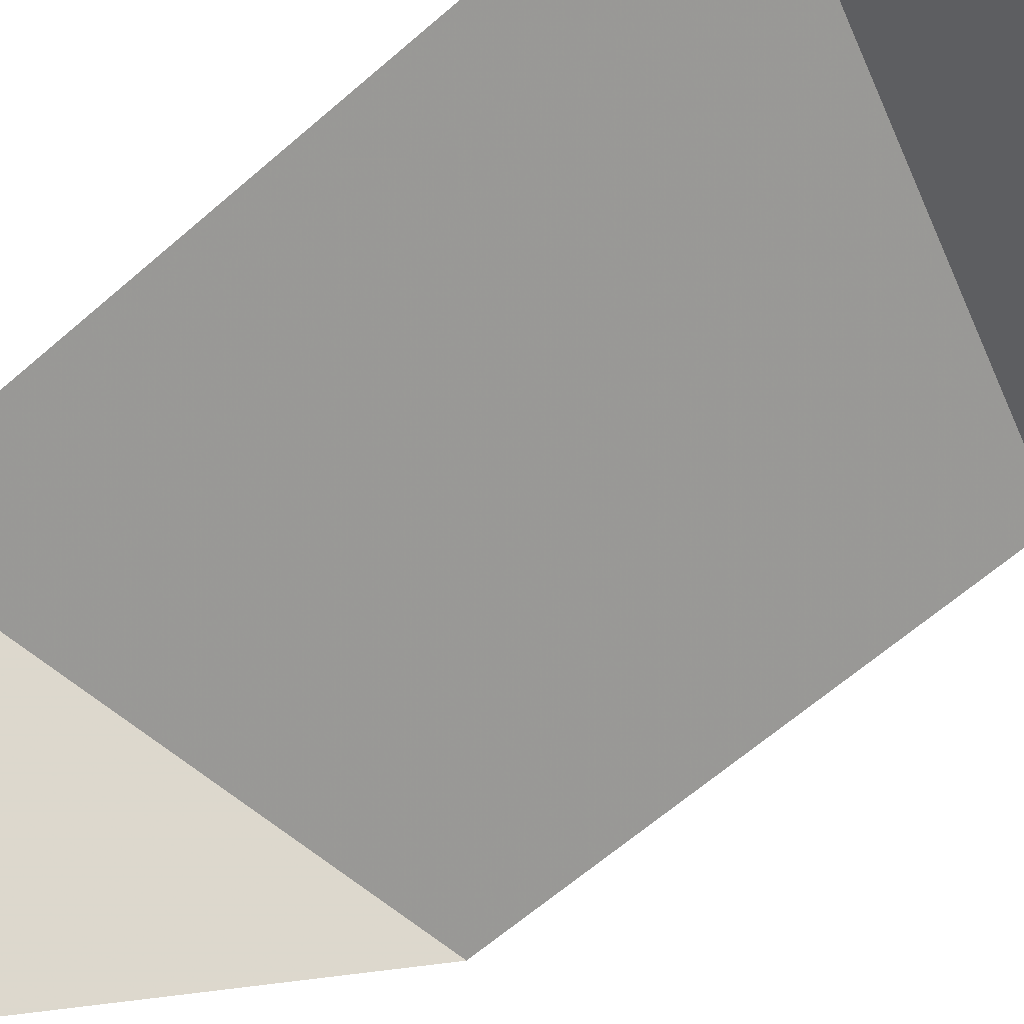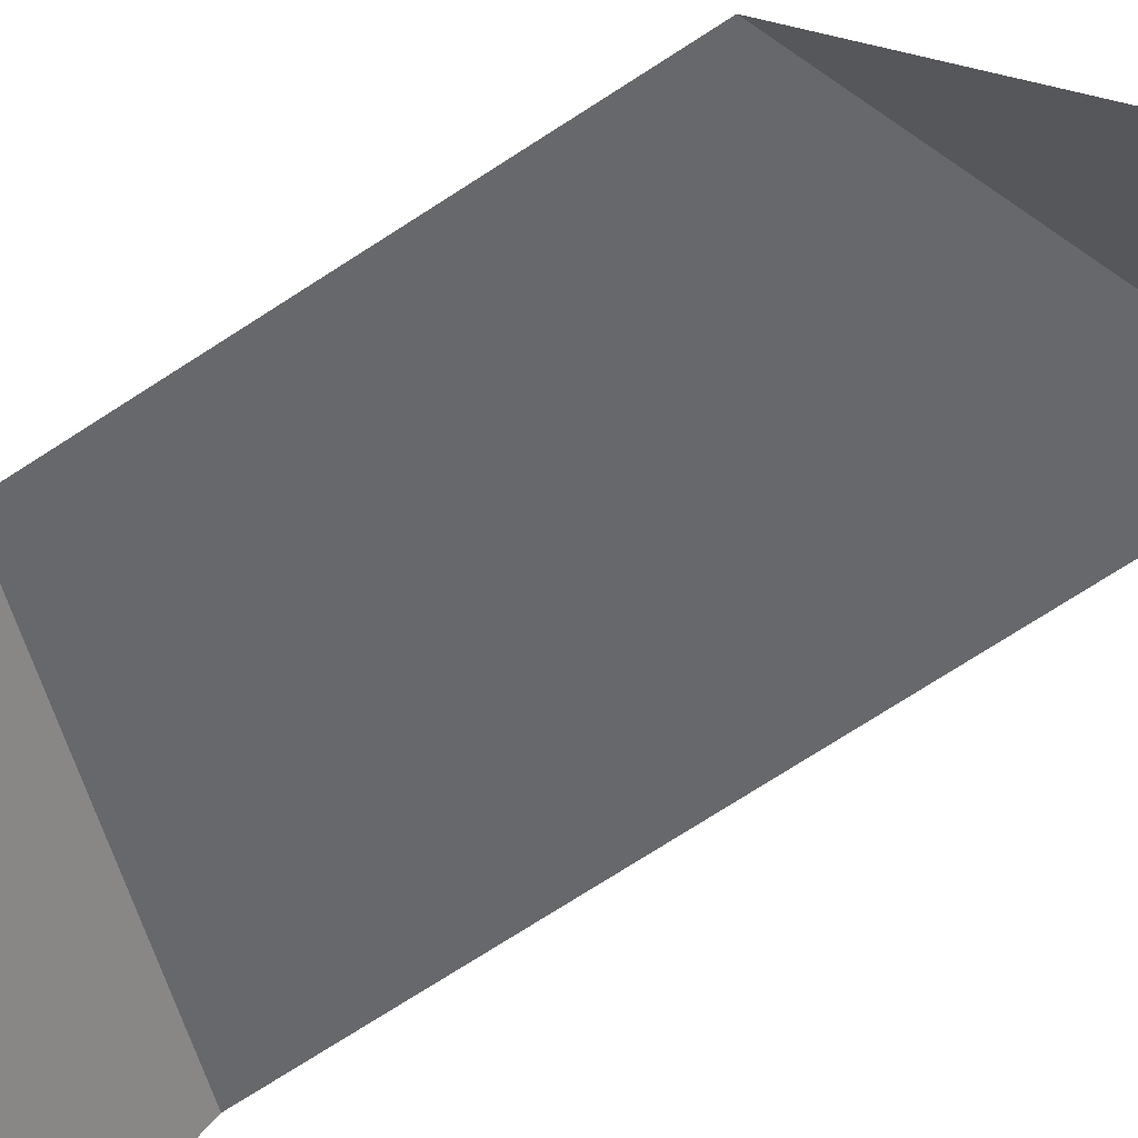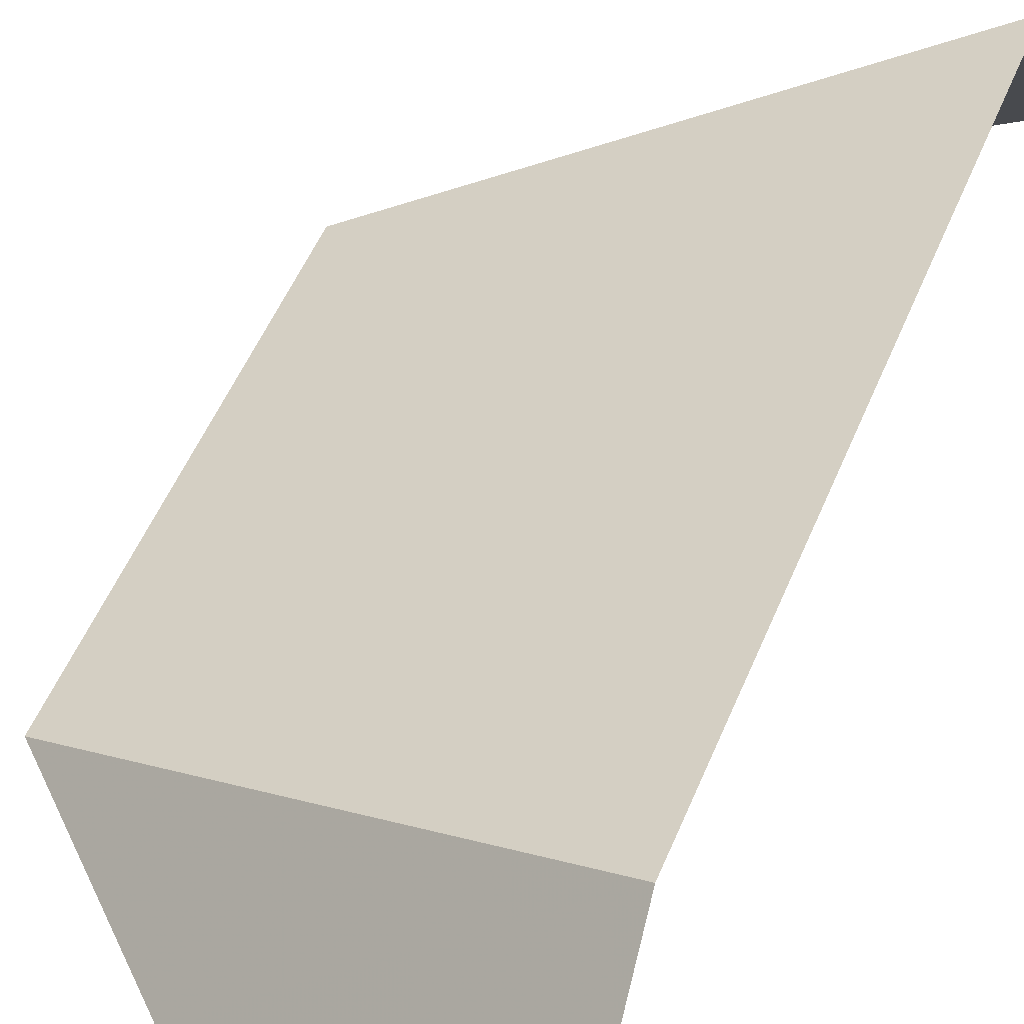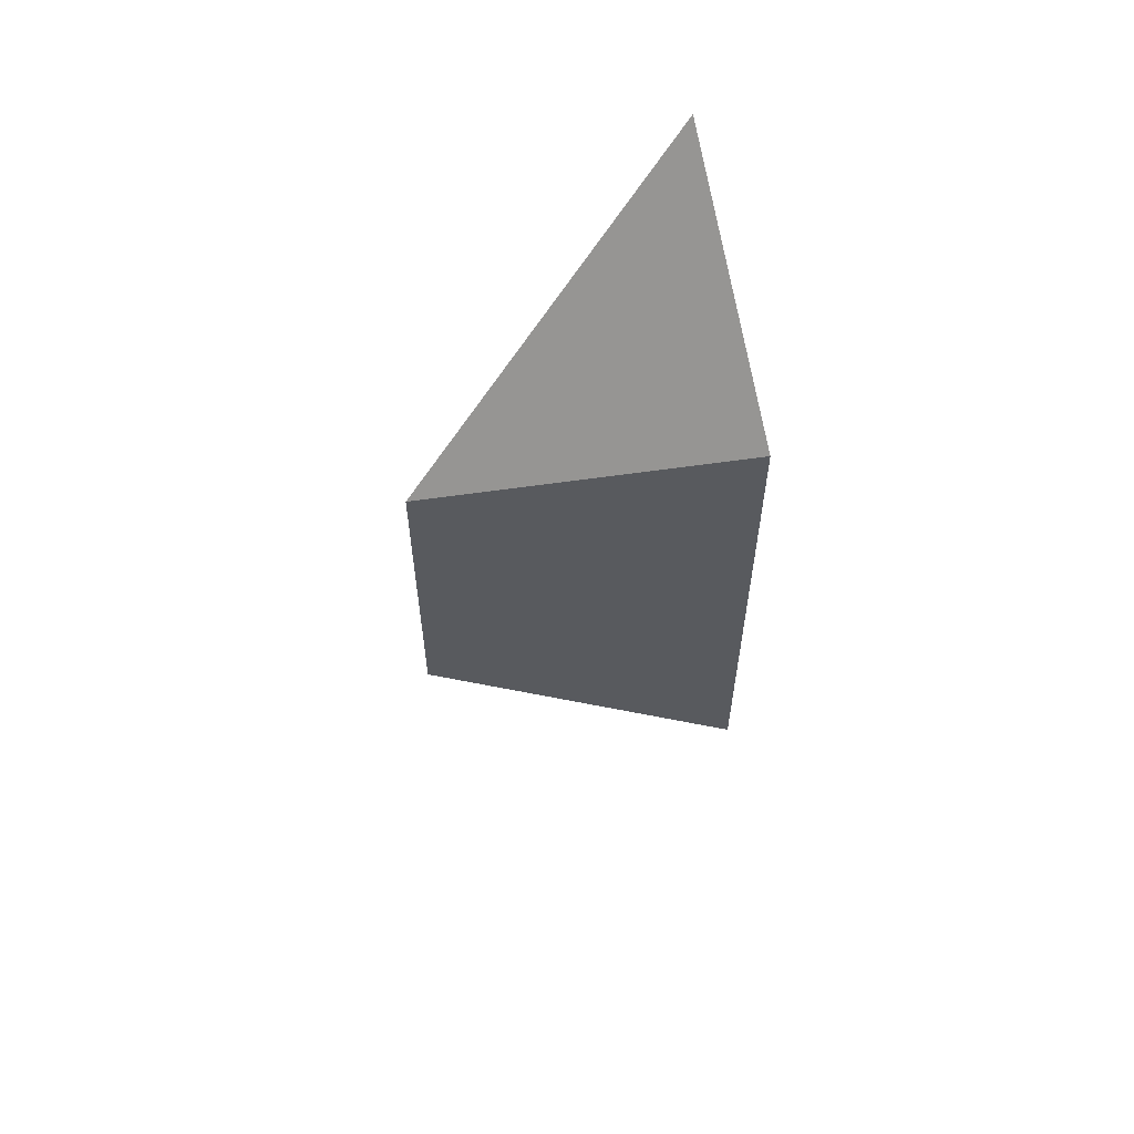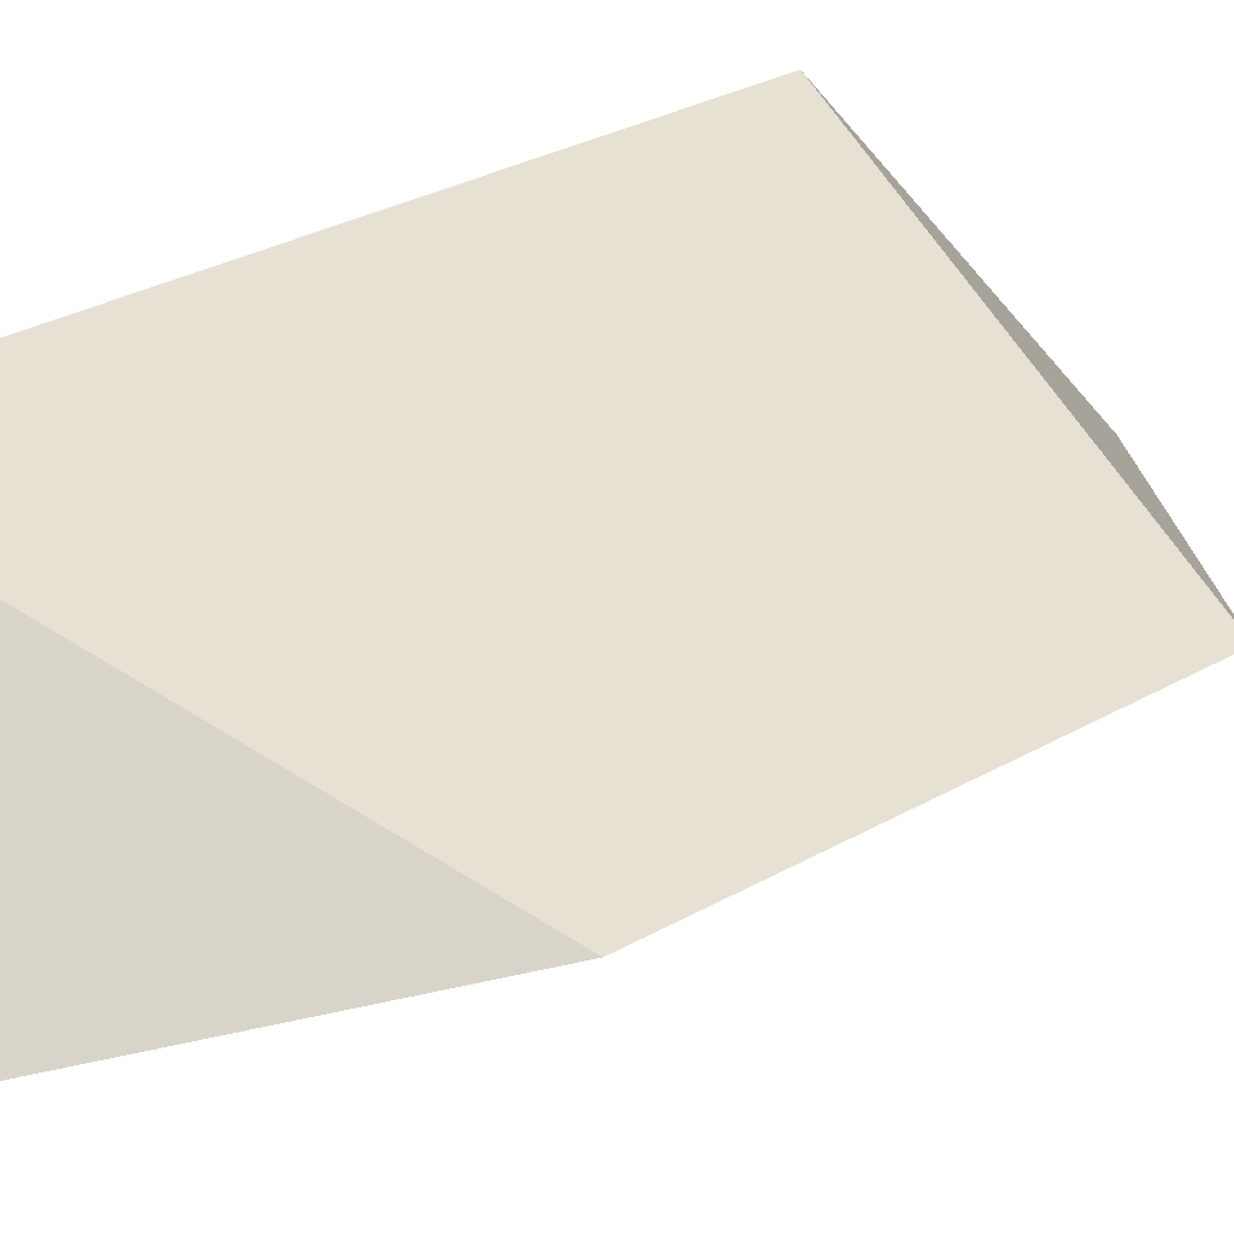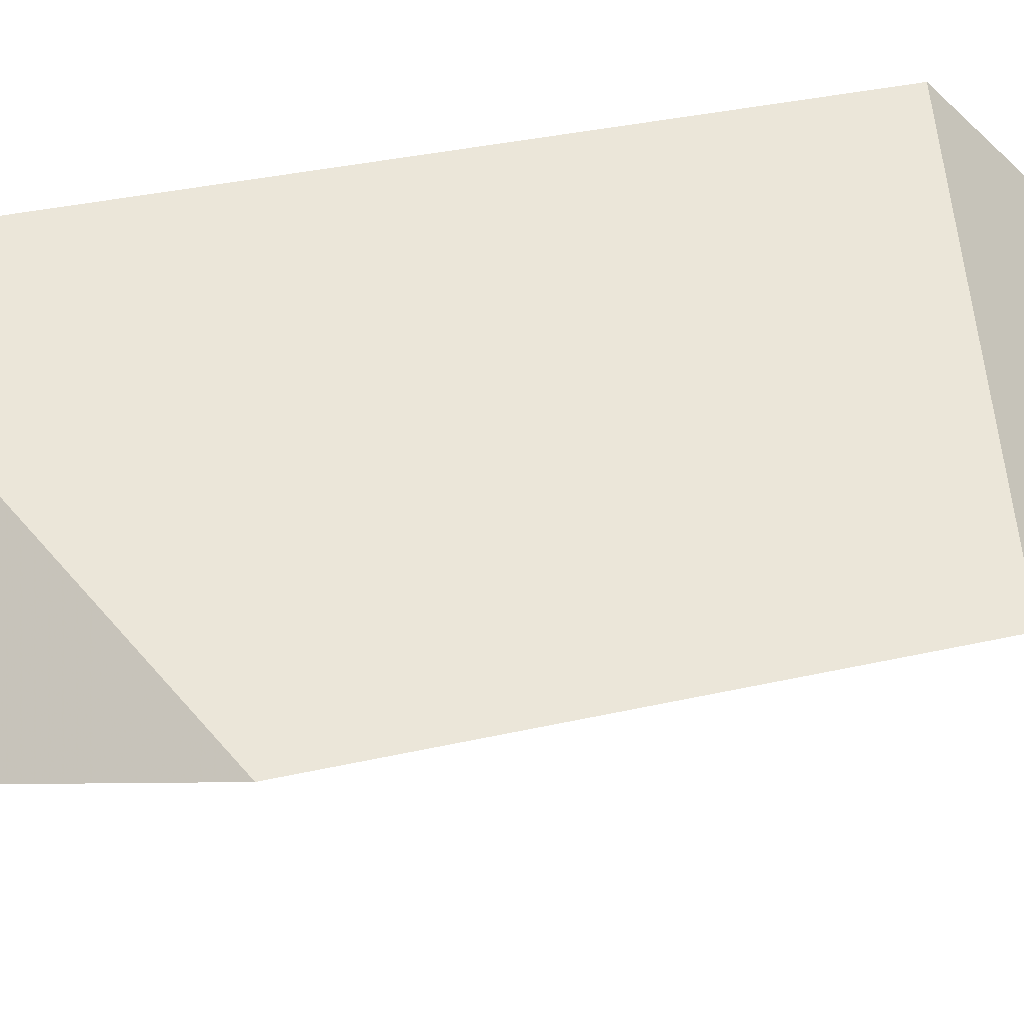
<metadata>
{"format":"obj","ext":"obj","renderer":"f3d","projection":"perspective","resolution":1024,"background":"white","views":[{"elev":-56.0,"azim":-46.5,"up":"+Y"},{"elev":-71.5,"azim":123.1,"up":"+Y"},{"elev":43.6,"azim":-160.5,"up":"+Y"},{"elev":59.2,"azim":160.0,"up":"+Z"},{"elev":22.7,"azim":42.5,"up":"+Y"},{"elev":24.4,"azim":67.1,"up":"+Y"}]}
</metadata>
<code>
o Cube
v 1 0.5681 1.094
v -1 0 3.172
v -1 1.414 1.757
v -1 1e-06 -3.252
v 1 0.5681 -1.175
v -1 1.414 -1.838
f 6 5 4
f 3 1 5 6
f 3 2 1

</code>
